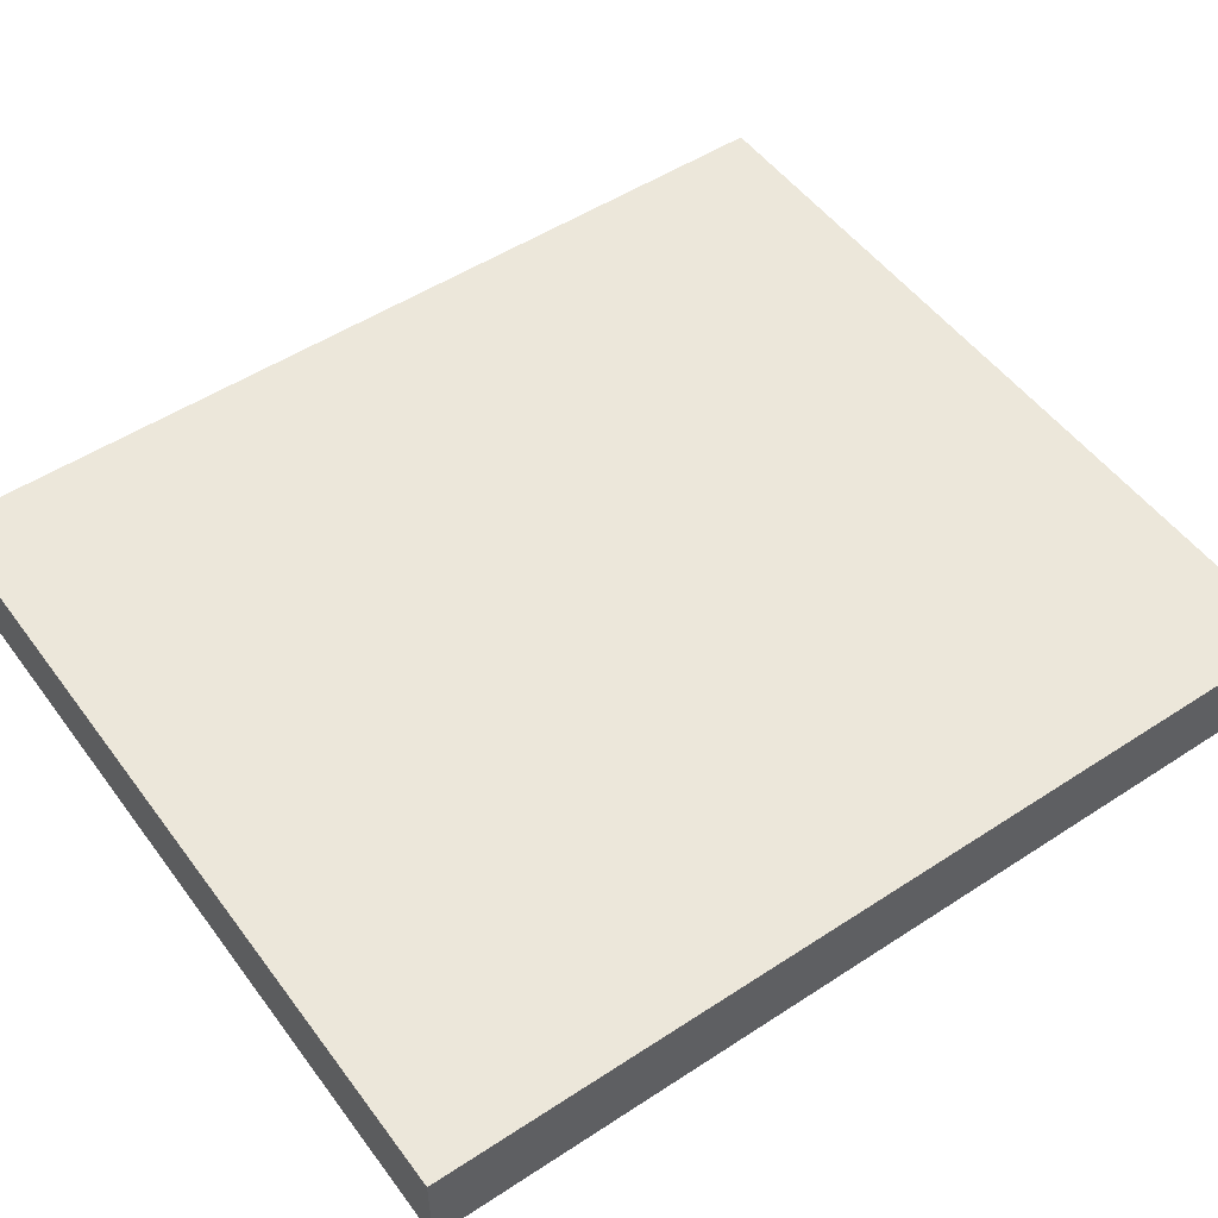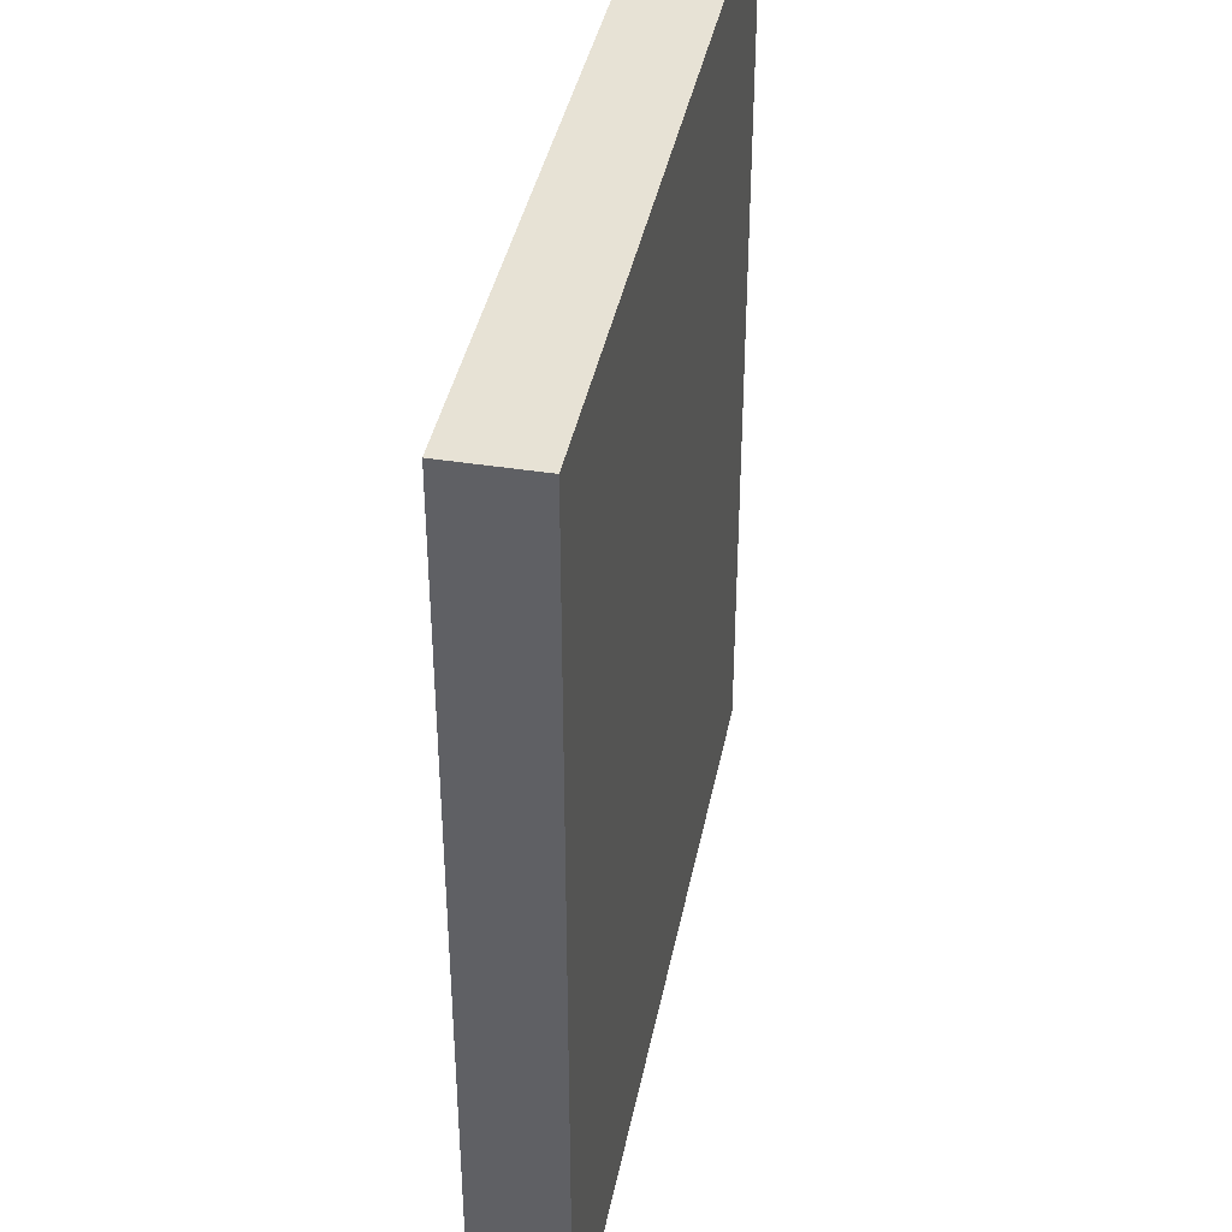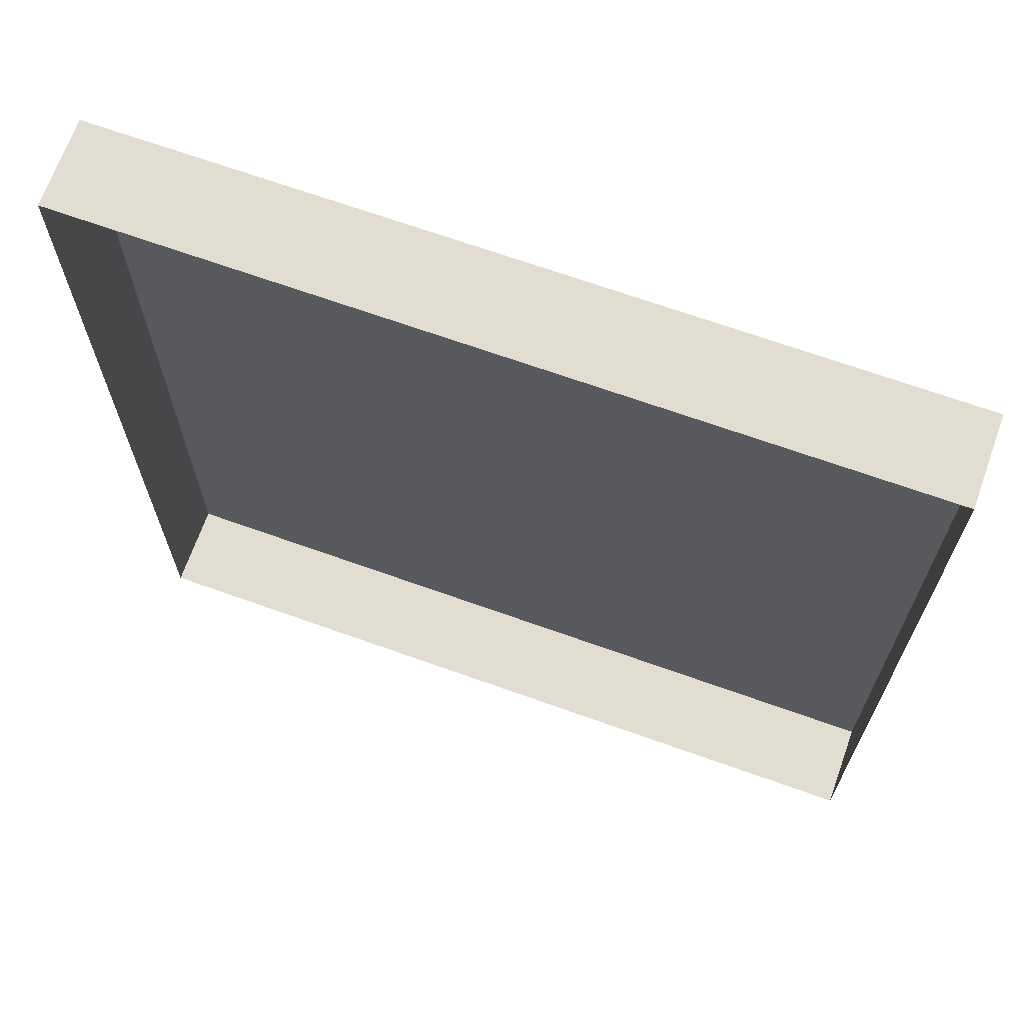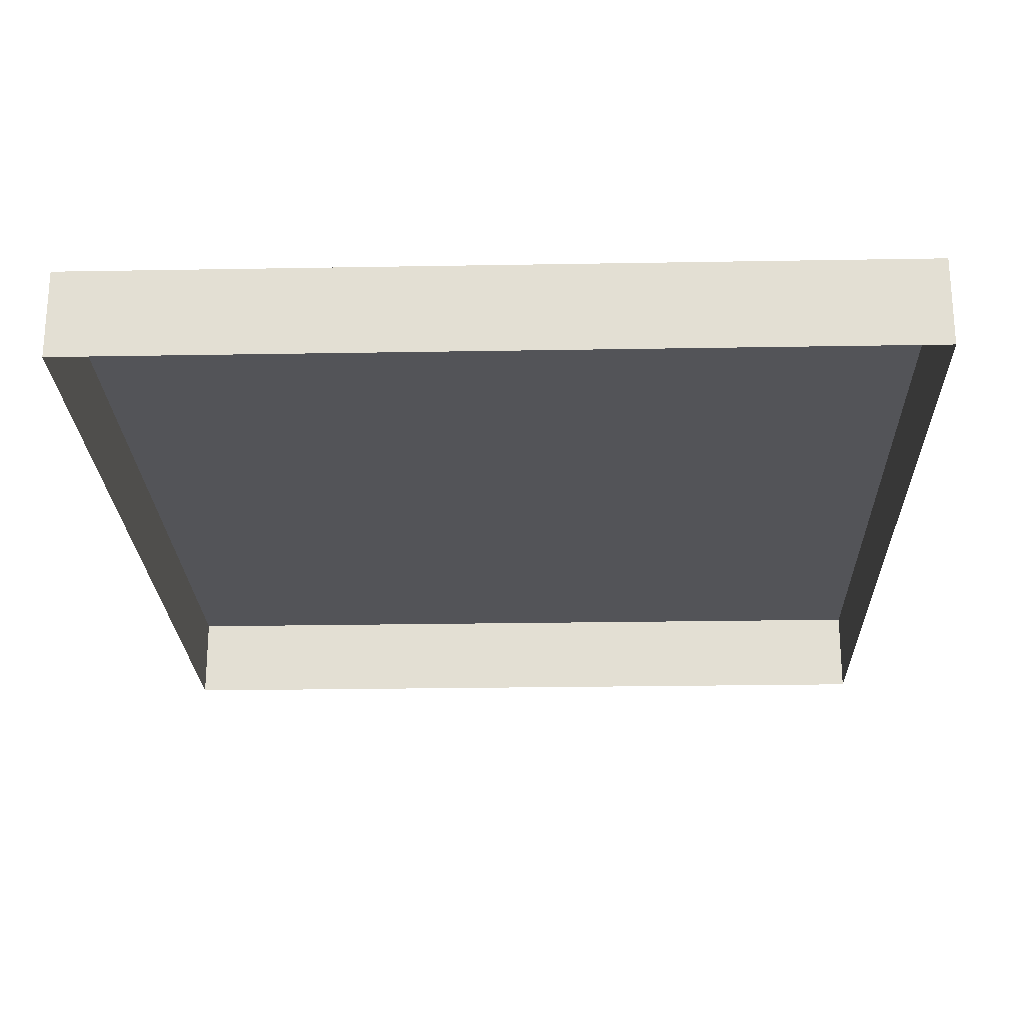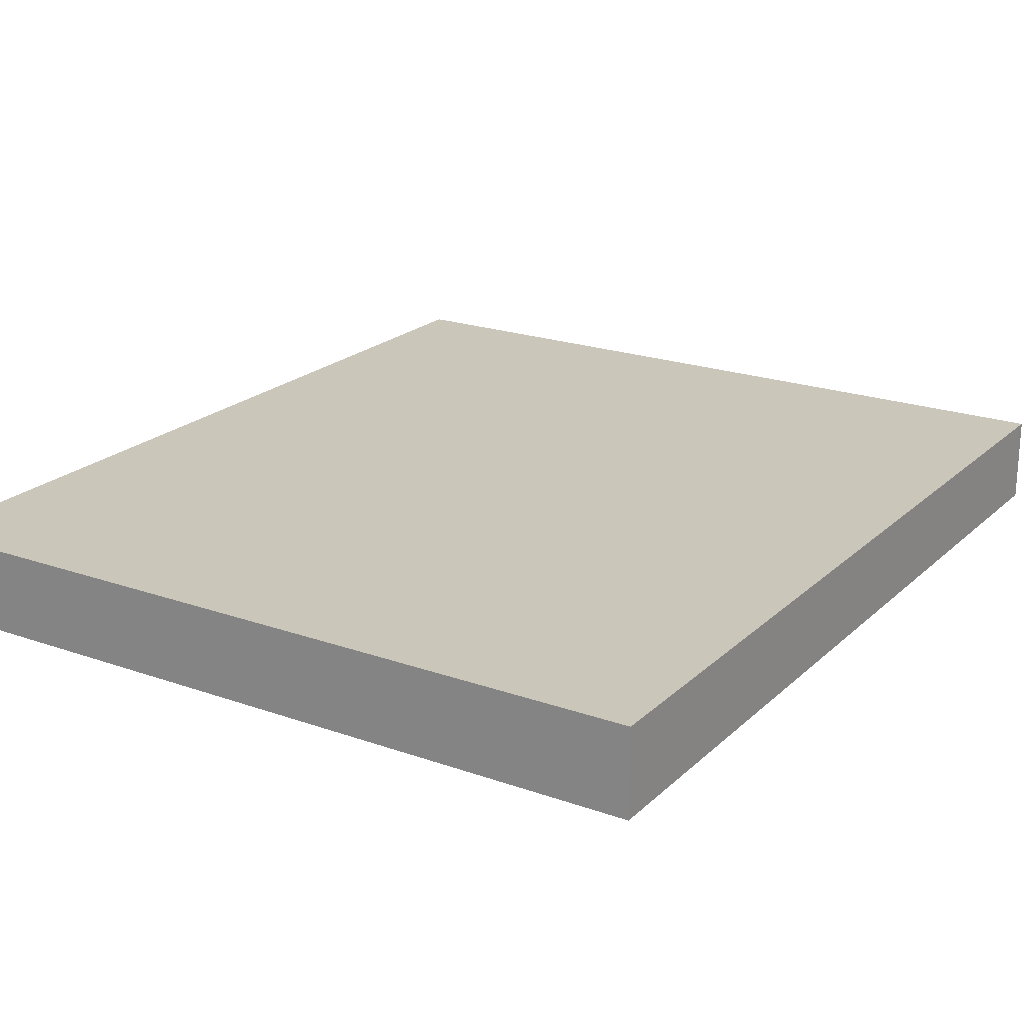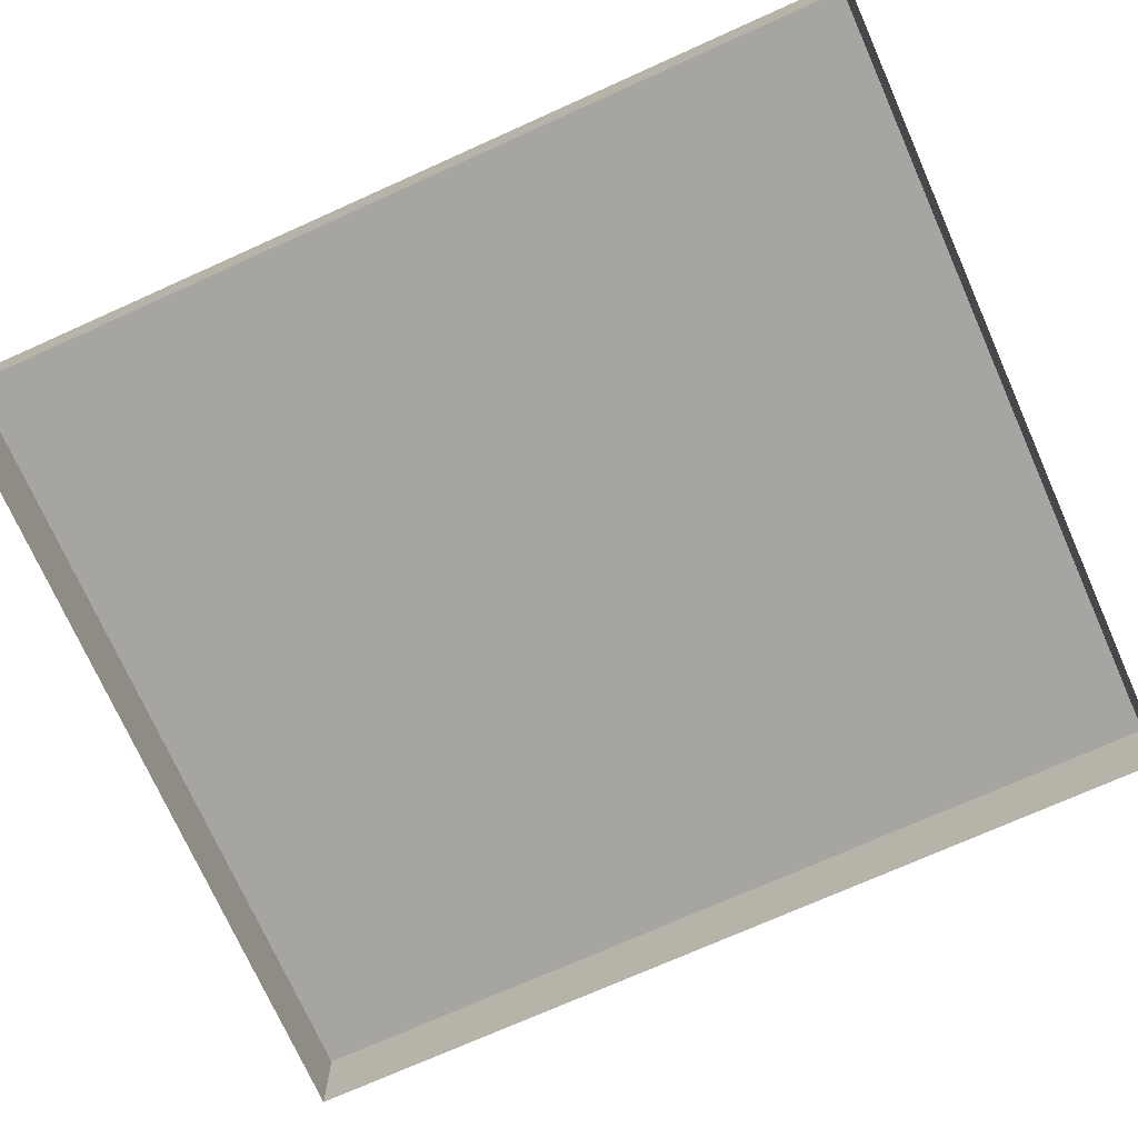
<metadata>
{"format":"obj","ext":"obj","renderer":"f3d","projection":"perspective","resolution":1024,"background":"white","views":[{"elev":51.4,"azim":54.6,"up":"+Y"},{"elev":40.1,"azim":101.1,"up":"+Z"},{"elev":68.5,"azim":19.7,"up":"+Z"},{"elev":-23.6,"azim":1.7,"up":"+Y"},{"elev":21.1,"azim":-147.6,"up":"+Y"},{"elev":-73.7,"azim":-65.9,"up":"+Y"}]}
</metadata>
<code>
o mesh69/mesh69-geometry#mesh69-geometry
v -0.3199 -0.1503 0.1604
v -0.3199 -0.1427 0.08151
v -0.3199 -0.1427 0.1604
v -0.3199 -0.1503 0.08151
v -0.2499 -0.1427 0.1604
v -0.2499 -0.1503 0.1604
v -0.2499 -0.1503 0.08151
v -0.2499 -0.1427 0.08151
f 1 2 3
f 2 1 4
f 2 5 3
f 3 6 1
f 7 2 4
f 5 2 8
f 6 3 5
f 2 7 8
f 8 6 5
f 6 8 7
f 3 2 1
f 4 1 2
f 3 5 2
f 1 6 3
f 4 2 7
f 8 2 5
f 5 3 6
f 8 7 2
f 5 6 8
f 7 8 6

</code>
